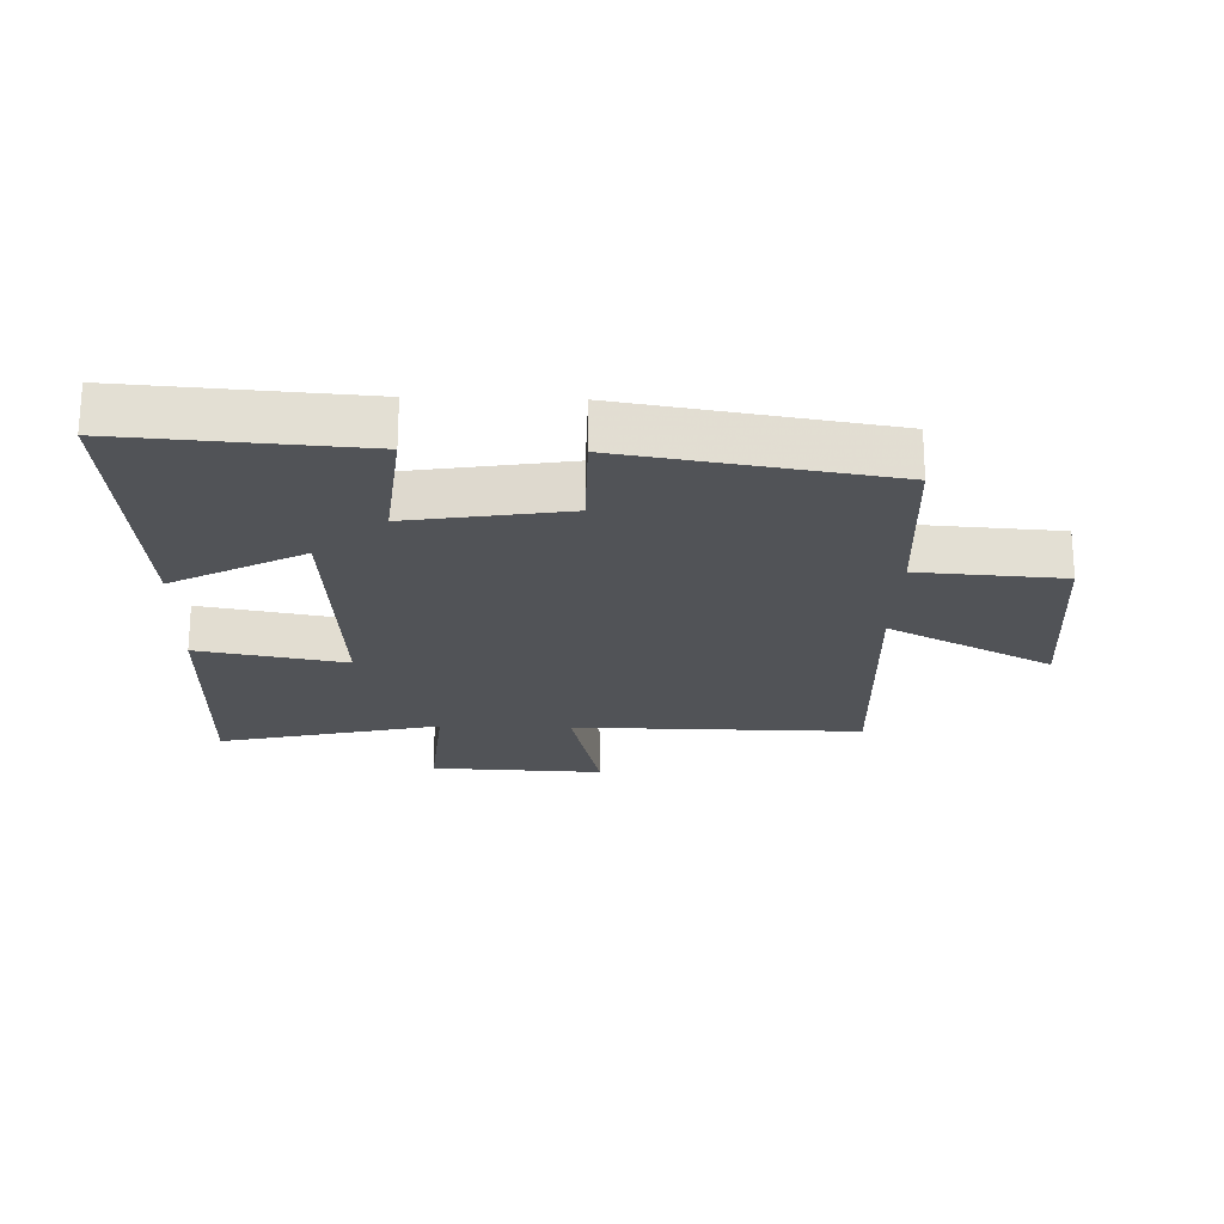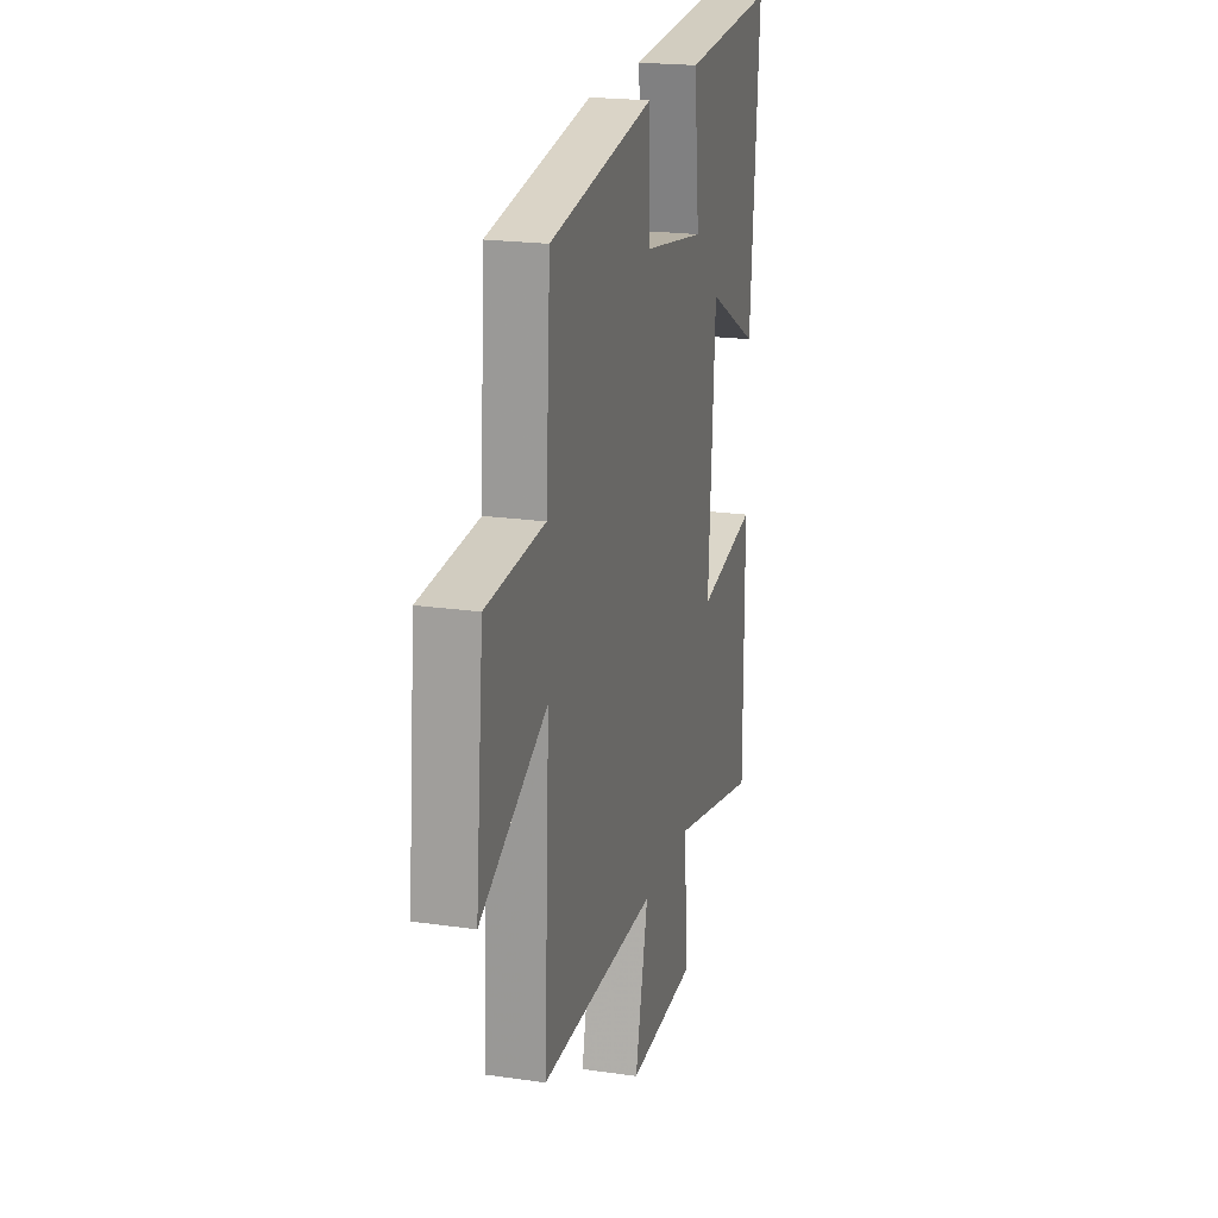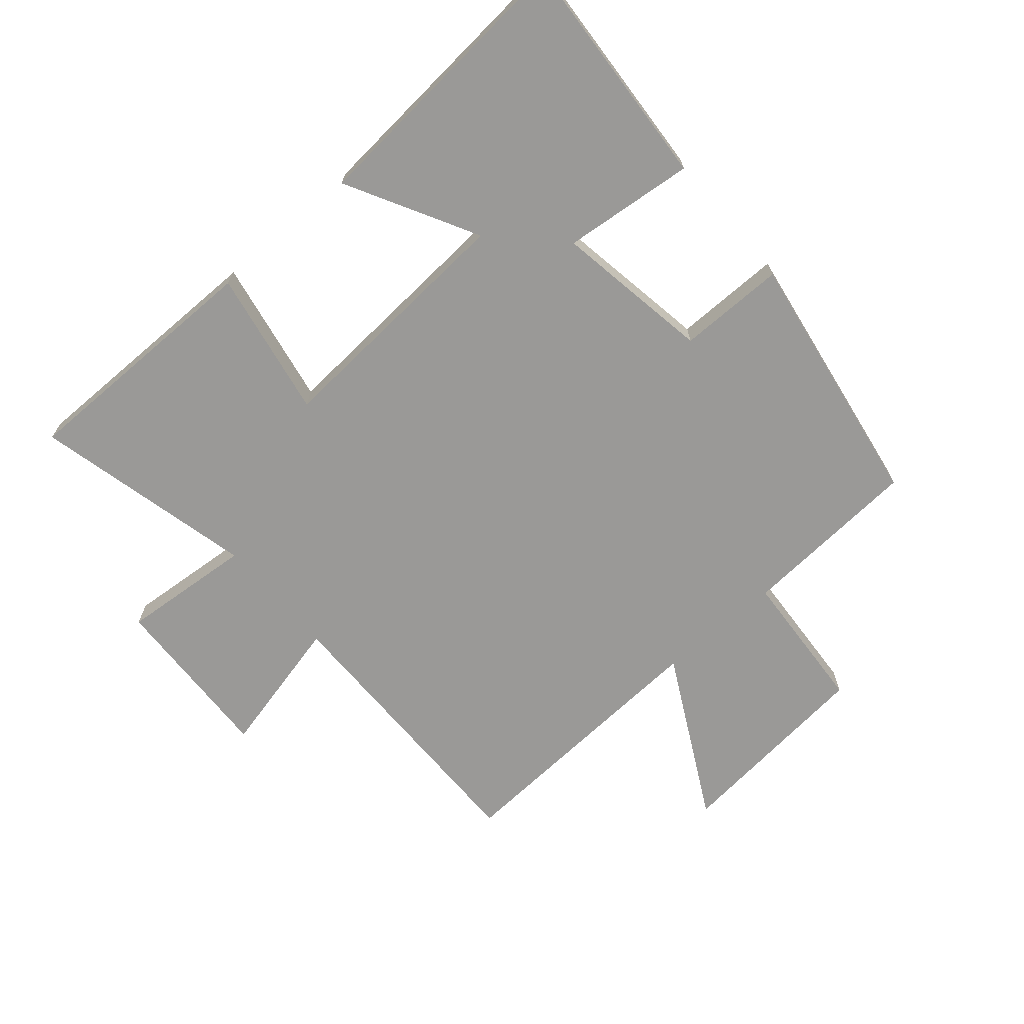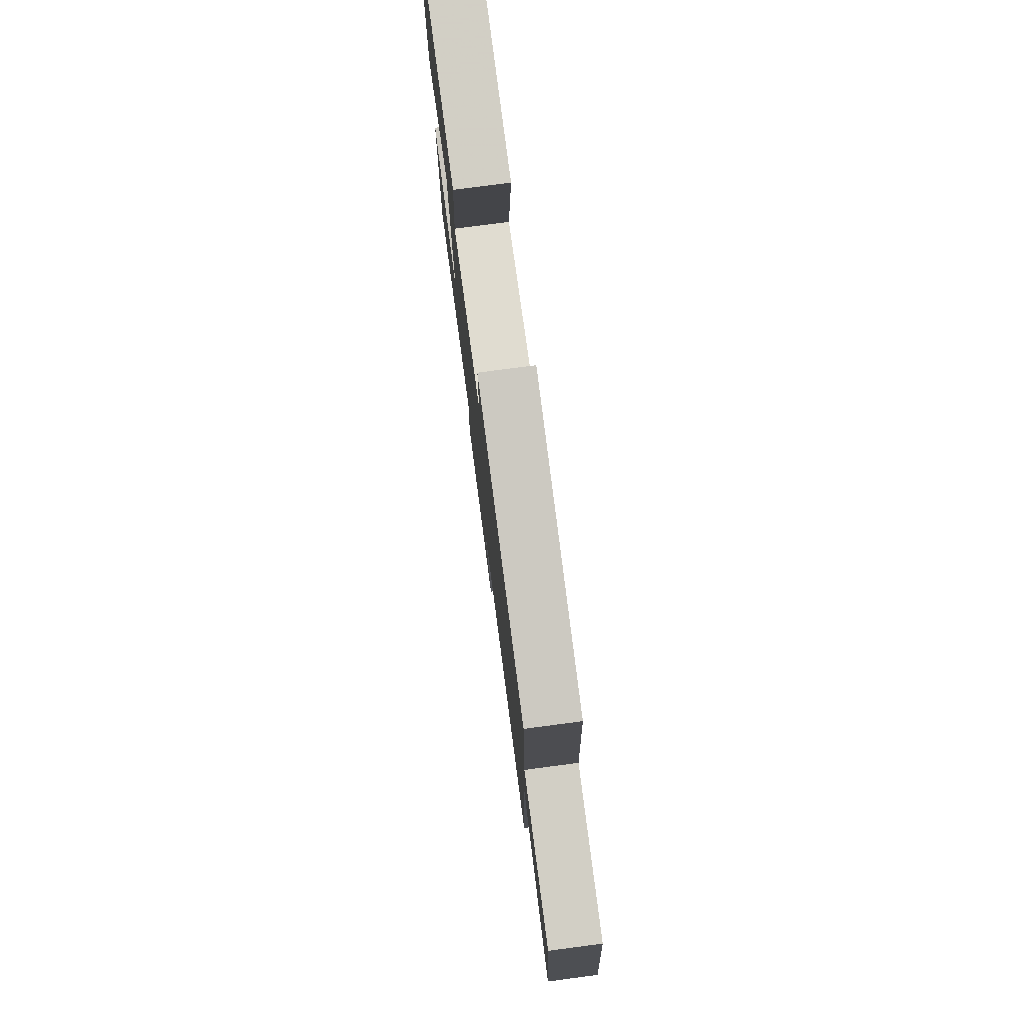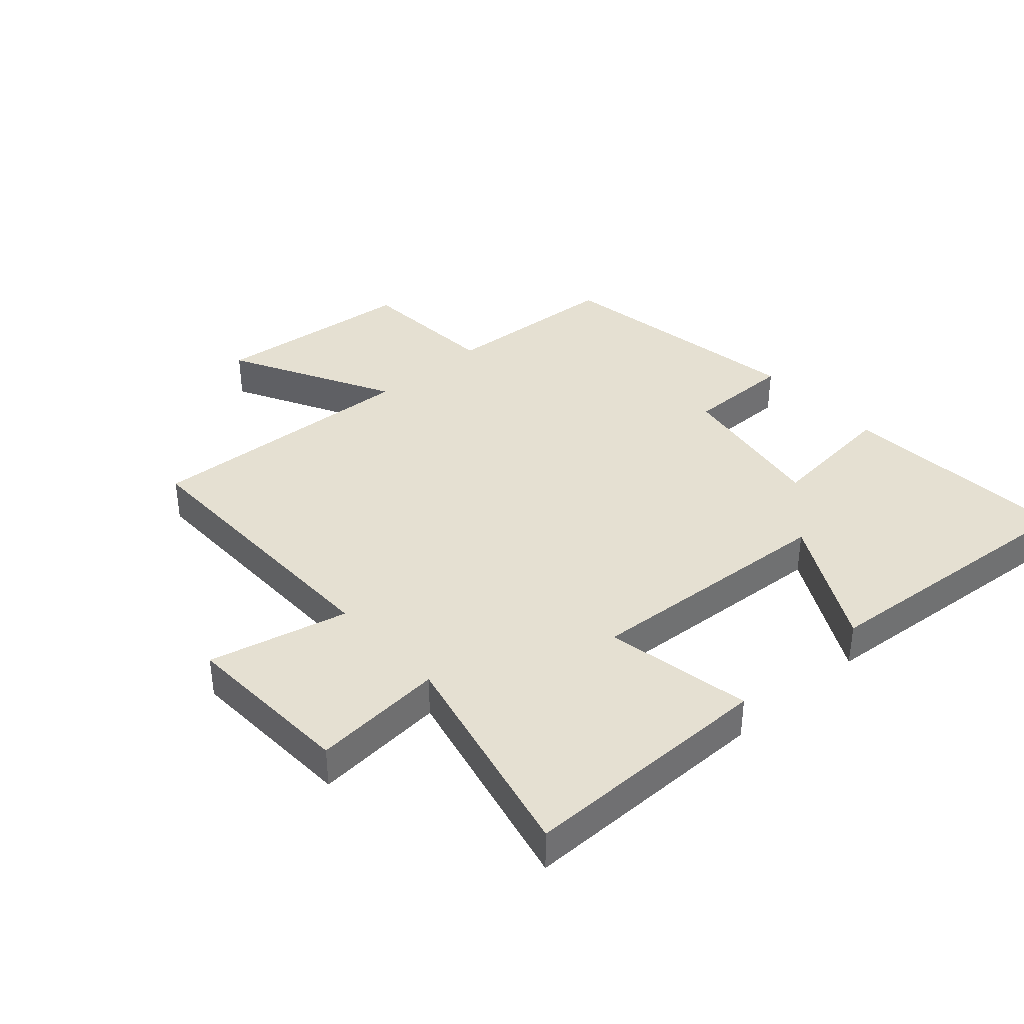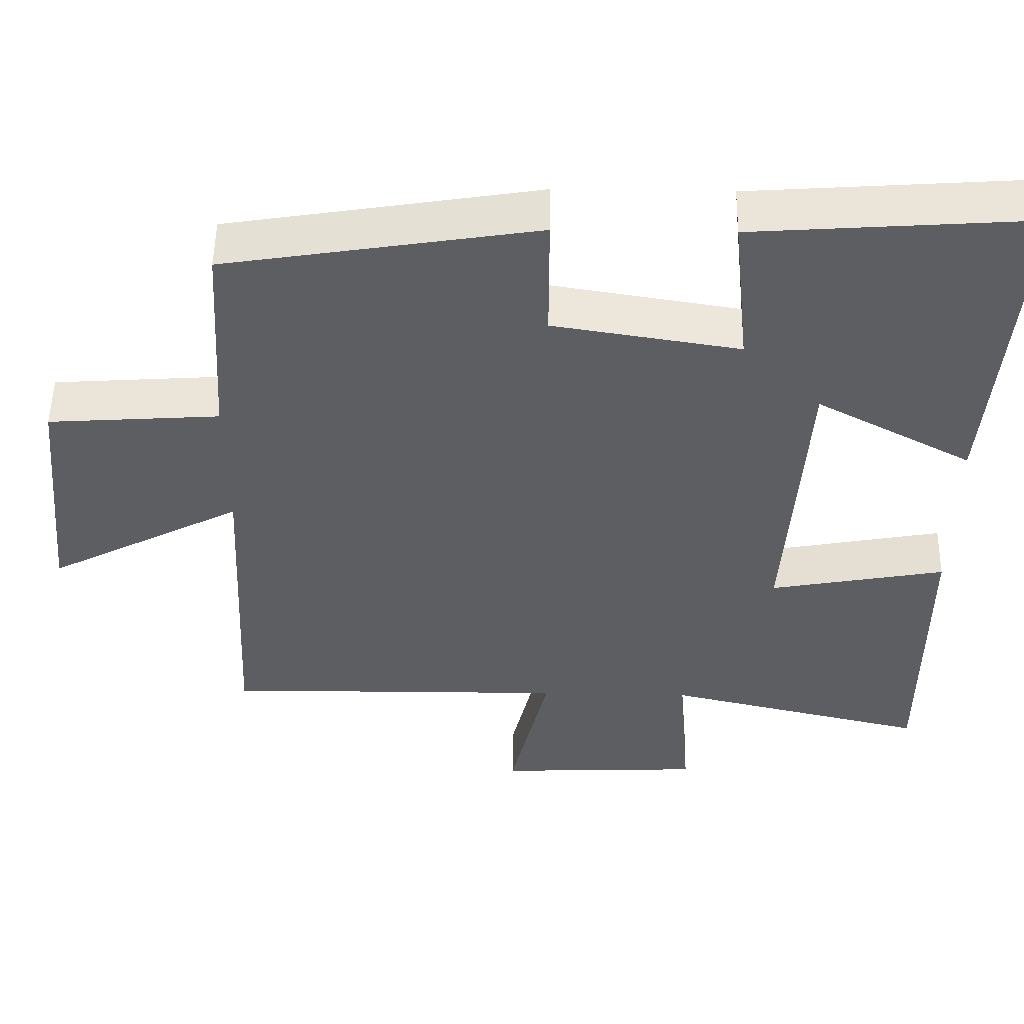
<metadata>
{"format":"obj","ext":"obj","renderer":"f3d","projection":"perspective","resolution":1024,"background":"white","views":[{"elev":-22.0,"azim":-1.7,"up":"+Y"},{"elev":20.6,"azim":104.7,"up":"+Z"},{"elev":-69.0,"azim":-49.2,"up":"+Y"},{"elev":78.1,"azim":82.5,"up":"+Z"},{"elev":37.7,"azim":-131.8,"up":"+Y"},{"elev":51.8,"azim":-179.0,"up":"+Z"}]}
</metadata>
<code>
v 0.482 0.07 0.432
v 0.5 0.07 0.143
v 0.73 0.07 0.127
v 0.762 0.07 -0.199
v 0.5 0.07 -0.061
v 0.522 0.07 -0.505
v 0.059 0.07 -0.5
v 0.111 0.07 -0.723
v -0.165 0.07 -0.711
v -0.147 0.07 -0.5
v -0.501 0.07 -0.583
v -0.5 0.07 -0.178
v -0.265 0.07 -0.222
v -0.291 0.07 0.184
v -0.5 0.07 0.072
v -0.537 0.07 0.527
v -0.162 0.07 0.5
v -0.184 0.07 0.289
v 0.066 0.07 0.329
v 0.066 0.07 0.5
v 0.482 0 0.432
v 0.5 0 0.143
v 0.73 0 0.127
v 0.762 0 -0.199
v 0.5 0 -0.061
v 0.522 0 -0.505
v 0.059 0 -0.5
v 0.111 0 -0.723
v -0.165 0 -0.711
v -0.147 0 -0.5
v -0.501 0 -0.583
v -0.5 0 -0.178
v -0.265 0 -0.222
v -0.291 0 0.184
v -0.5 0 0.072
v -0.537 0 0.527
v -0.162 0 0.5
v -0.184 0 0.289
v 0.066 0 0.329
v 0.066 0 0.5
f 19 20 1 2
f 18 19 2
f 15 16 17 18
f 14 15 18
f 13 14 18 2
f 10 11 12 13
f 10 13 2 3
f 7 8 9 10
f 5 6 7
f 5 7 10
f 3 4 5
f 3 5 10
f 22 21 40 39
f 22 39 38
f 38 37 36 35
f 38 35 34
f 22 38 34 33
f 33 32 31 30
f 23 22 33 30
f 30 29 28 27
f 27 26 25
f 30 27 25
f 25 24 23
f 30 25 23
f 1 21 22 2
f 2 22 23 3
f 3 23 24 4
f 4 24 25 5
f 5 25 26 6
f 6 26 27 7
f 7 27 28 8
f 8 28 29 9
f 9 29 30 10
f 10 30 31 11
f 11 31 32 12
f 12 32 33 13
f 13 33 34 14
f 14 34 35 15
f 15 35 36 16
f 16 36 37 17
f 17 37 38 18
f 18 38 39 19
f 19 39 40 20
f 20 40 21 1

</code>
